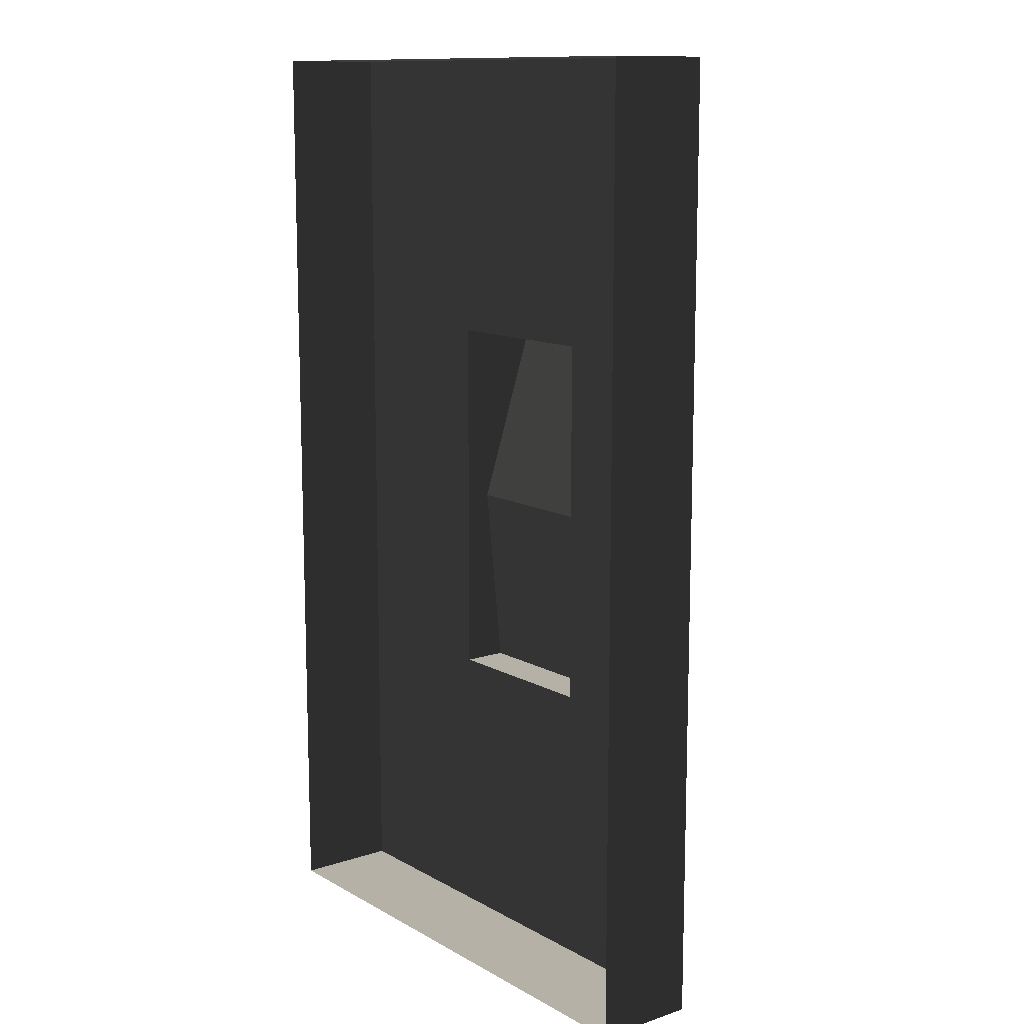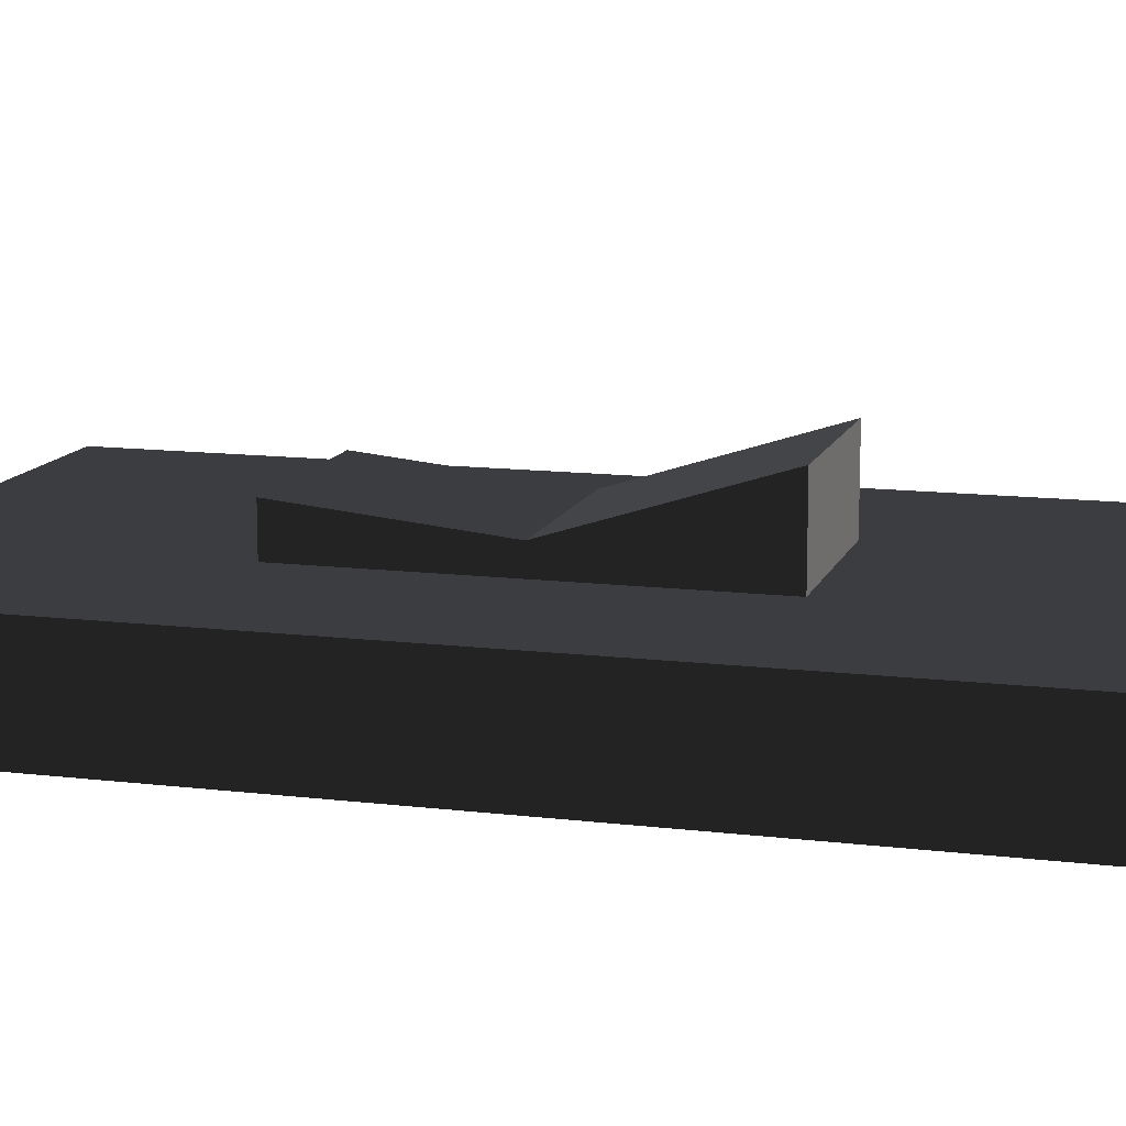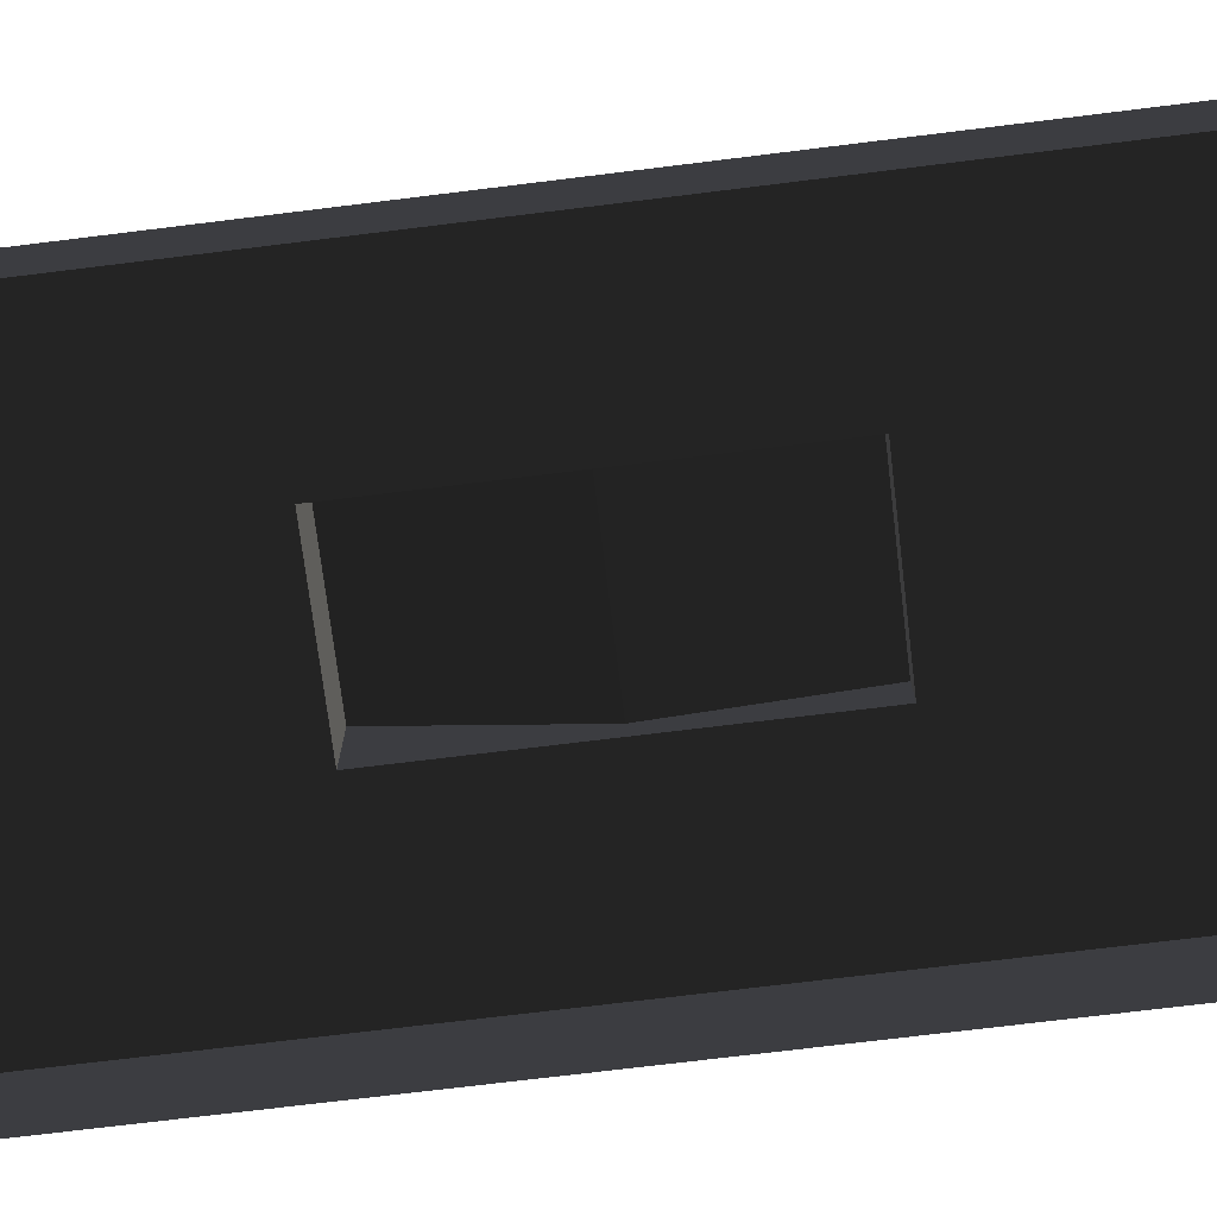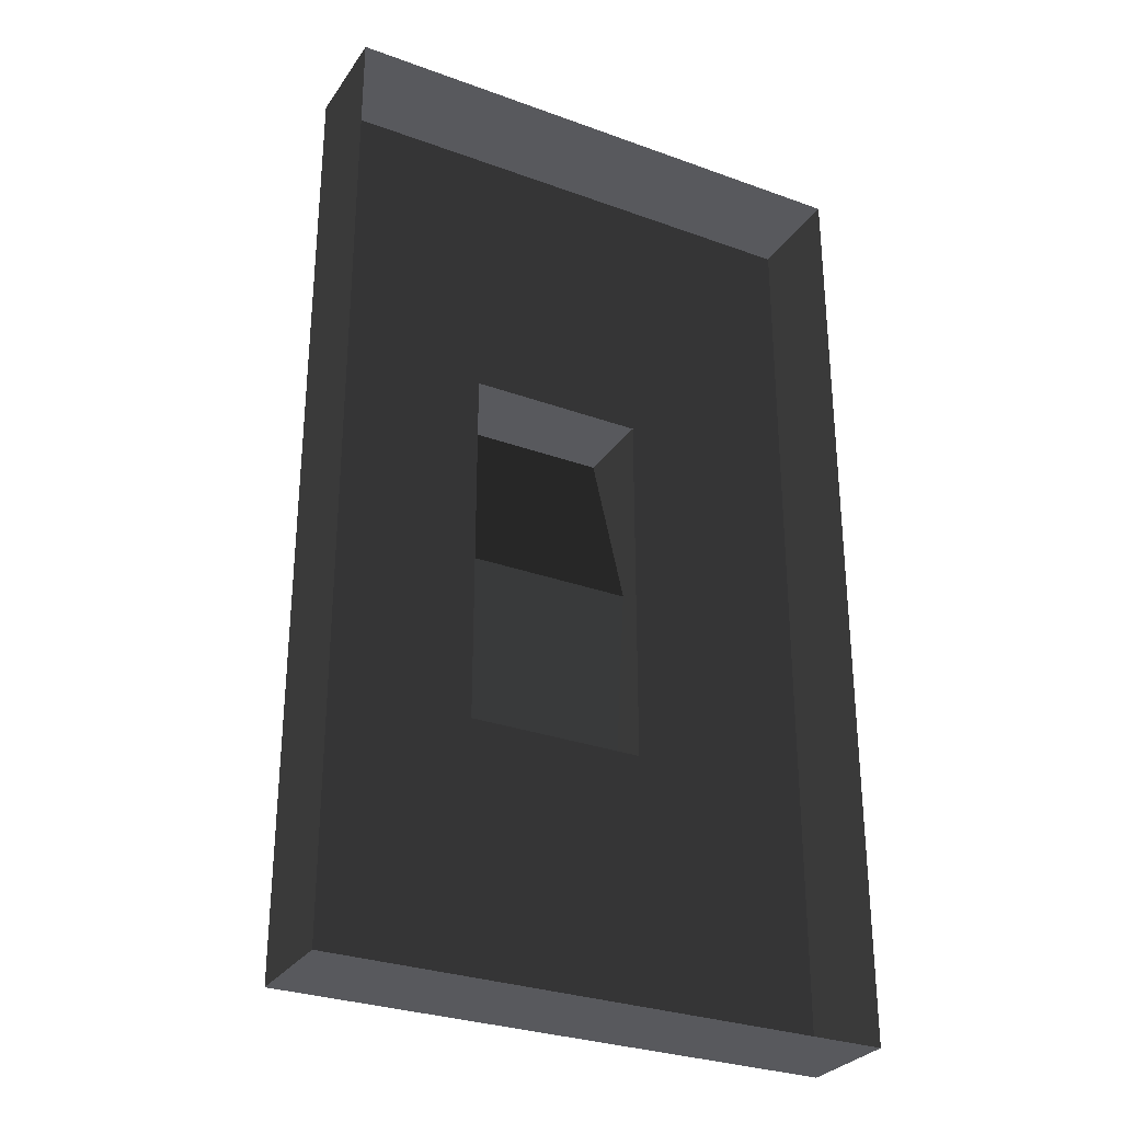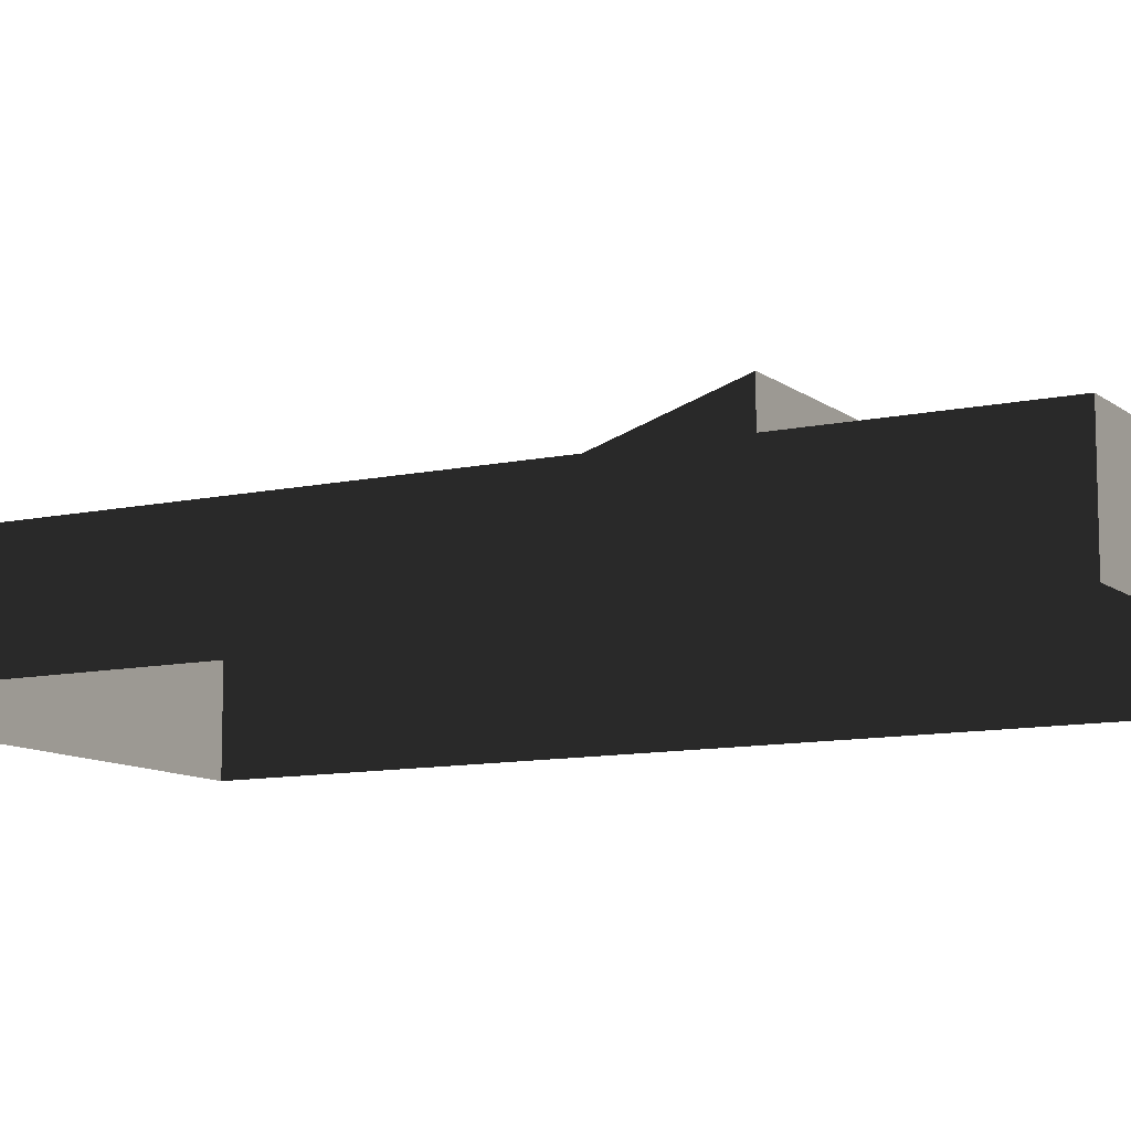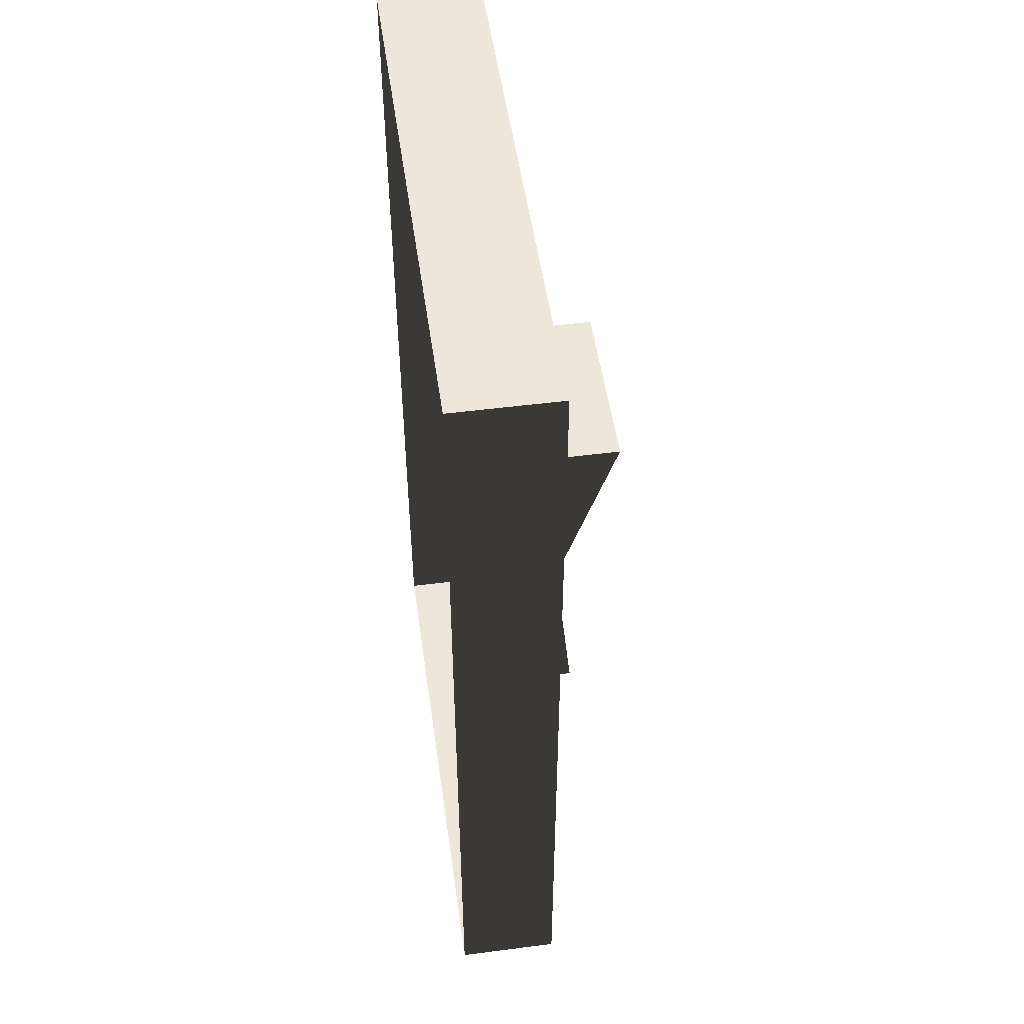
<metadata>
{"format":"obj","ext":"obj","renderer":"f3d","projection":"perspective","resolution":1024,"background":"white","views":[{"elev":12.1,"azim":-127.8,"up":"+Y"},{"elev":12.6,"azim":105.9,"up":"+Z"},{"elev":-72.8,"azim":-83.0,"up":"+Z"},{"elev":-29.8,"azim":152.0,"up":"+Y"},{"elev":-10.3,"azim":119.1,"up":"+Z"},{"elev":51.0,"azim":-98.0,"up":"+Y"}]}
</metadata>
<code>
v -0.06887 -0.1199 -0.02382
v -0.06887 0.1199 -0.02382
v -0.06887 0.1199 0.002133
v -0.06887 -0.1199 0.002133
v 0.06887 0.1199 0.002133
v -0.06887 0.1199 0.002133
v -0.06887 0.1199 -0.02382
v 0.06887 0.1199 -0.02382
v 0.06887 0.1199 -0.02382
v 0.06887 -0.1199 -0.02382
v 0.06887 -0.1199 0.002133
v 0.06887 0.1199 0.002133
v -0.06887 -0.1199 -0.02382
v -0.06887 -0.1199 0.002133
v 0.06887 -0.1199 0.002133
v 0.06887 -0.1199 -0.02382
v -0.06887 -0.1199 0.002133
v -0.02258 -0.04726 0.002133
v 0.02258 -0.04726 0.002133
v 0.06887 -0.1199 0.002133
v 0.02258 0.04726 0.002133
v 0.06887 0.1199 0.002133
v -0.06887 0.1199 0.002133
v -0.02258 0.04726 0.002133
v -0.02258 3.825e-18 0.008659
v -0.02258 0.04726 0.02382
v 0.02258 0.04726 0.02382
v 0.02258 -1.704e-18 0.008659
v 0.02258 -0.04726 0.01332
v -0.02258 -0.04726 0.01332
v -0.02258 3.825e-18 0.008659
v 0.02258 -1.704e-18 0.008659
v 0.02258 -1.704e-18 0.008659
v 0.02258 0.04726 0.02382
v 0.02258 0.04726 0.002133
v 0.02258 -0.04726 0.002133
v 0.02258 -0.04726 0.01332
v 0.02258 0.04726 0.002133
v 0.02258 0.04726 0.02382
v -0.02258 0.04726 0.02382
v -0.02258 0.04726 0.002133
v -0.02258 0.04726 0.002133
v -0.02258 0.04726 0.02382
v -0.02258 3.825e-18 0.008659
v -0.02258 -0.04726 0.002133
v -0.02258 -0.04726 0.01332
v -0.02258 -0.04726 0.002133
v -0.02258 -0.04726 0.01332
v 0.02258 -0.04726 0.01332
v 0.02258 -0.04726 0.002133
g Prop_LightSwitch_1550_12
f 1 3 2
f 1 4 3
f 5 7 6
f 5 8 7
f 9 11 10
f 9 12 11
f 13 15 14
f 13 16 15
f 17 19 18
f 17 20 19
f 20 21 19
f 20 22 21
f 23 17 18
f 23 18 24
f 22 24 21
f 22 23 24
f 25 27 26
f 25 28 27
f 29 31 30
f 29 32 31
f 33 35 34
f 33 36 35
f 36 33 37
f 38 40 39
f 38 41 40
f 42 44 43
f 44 42 45
f 44 45 46
f 47 49 48
f 47 50 49

</code>
